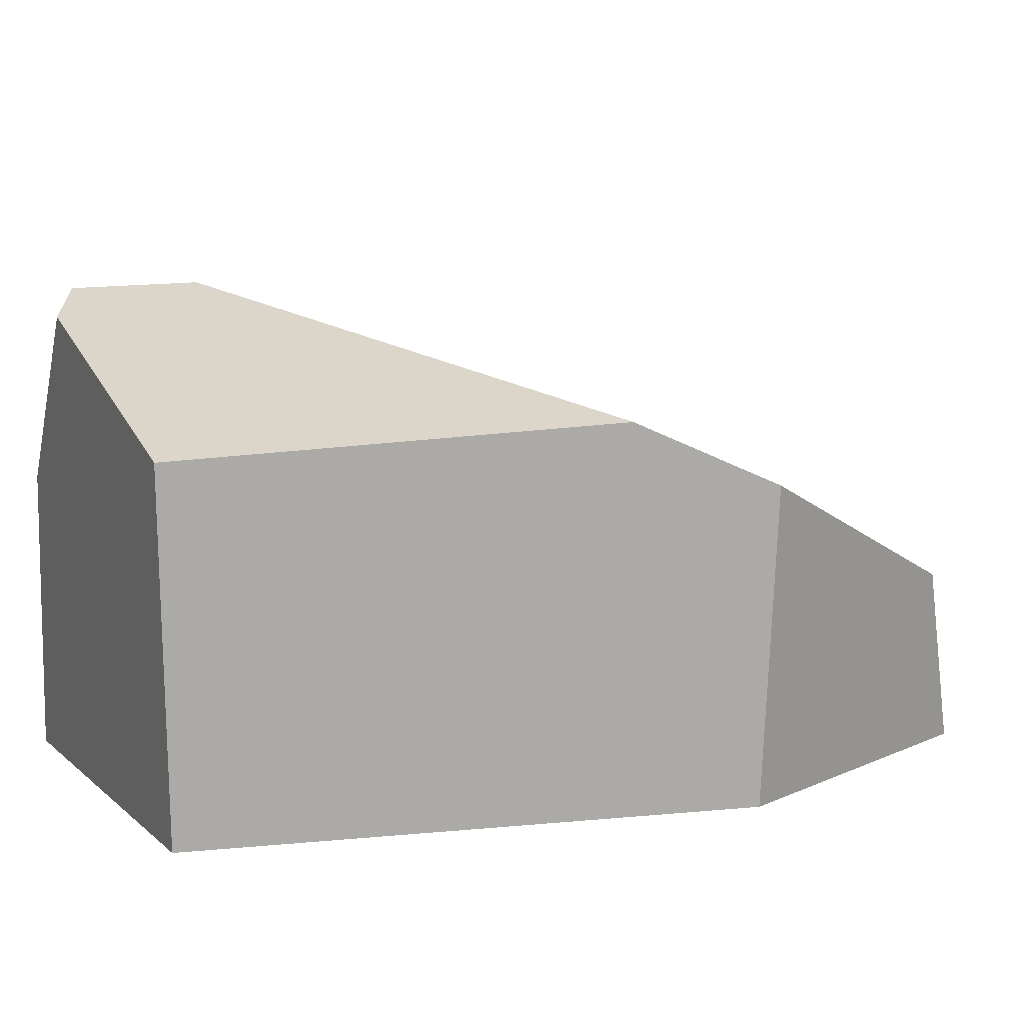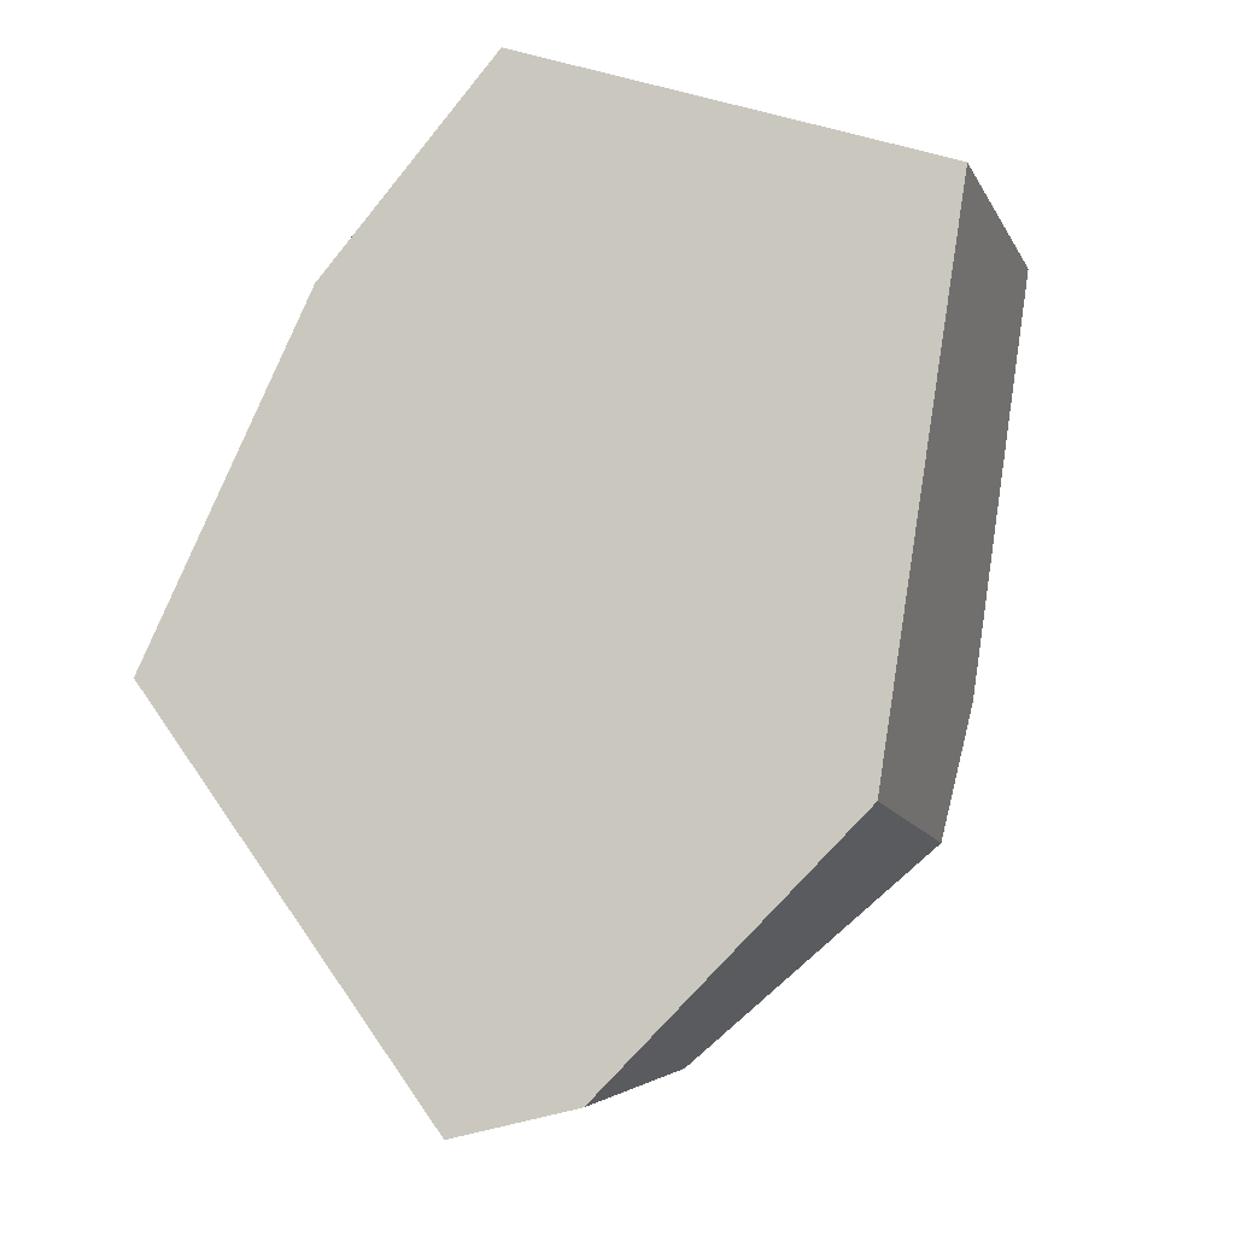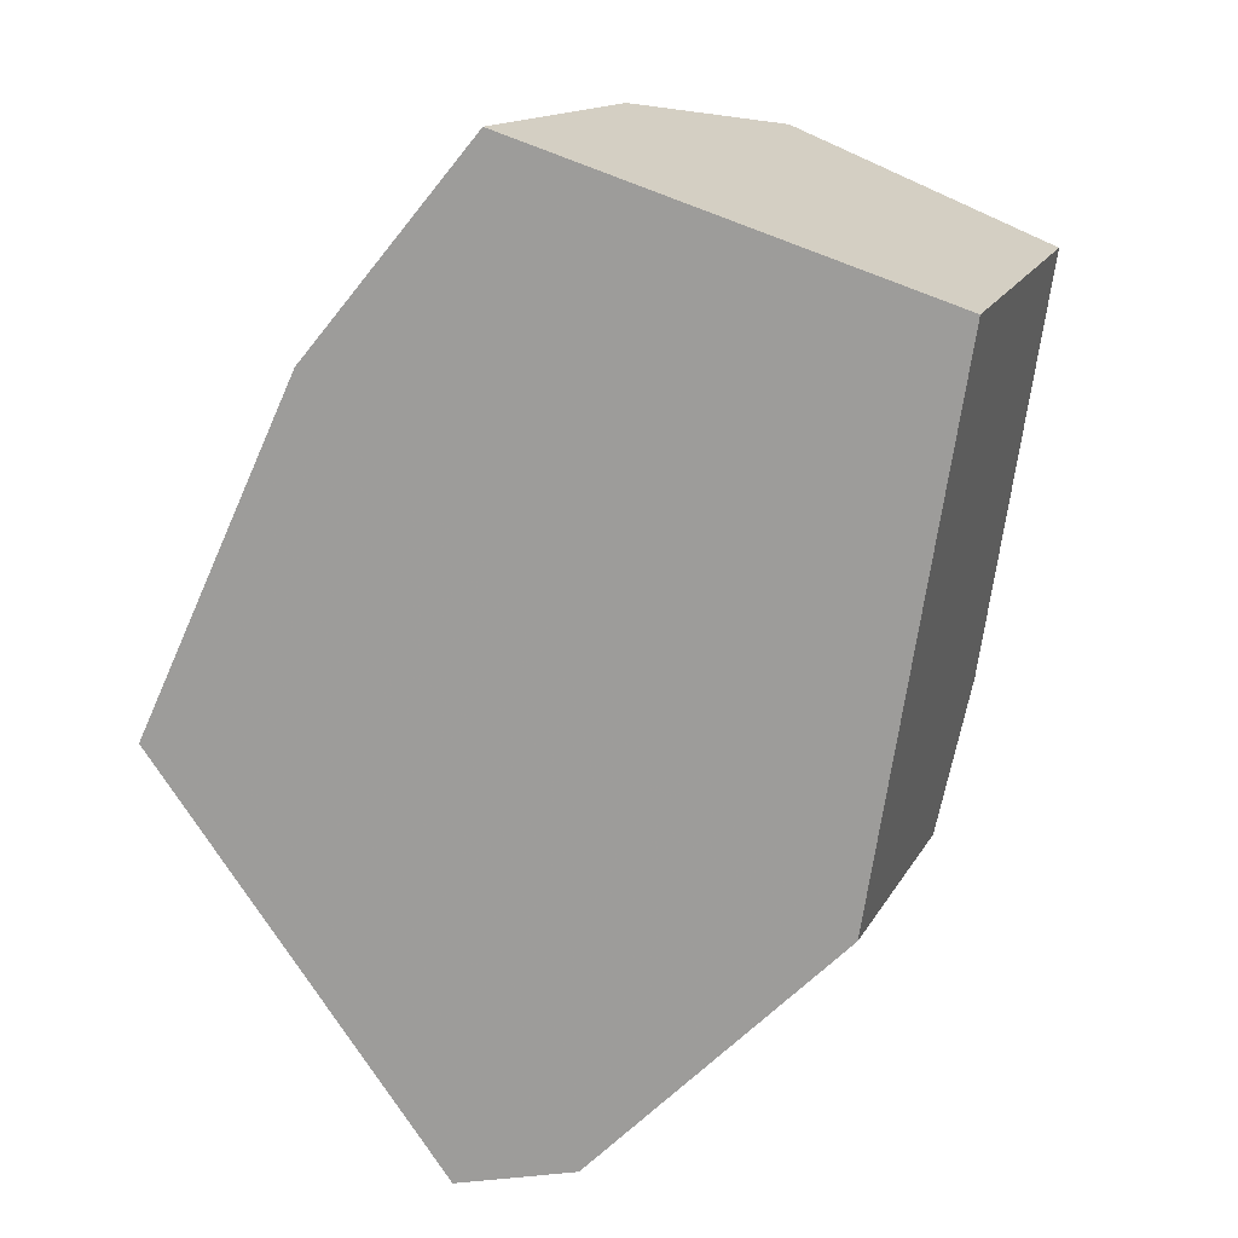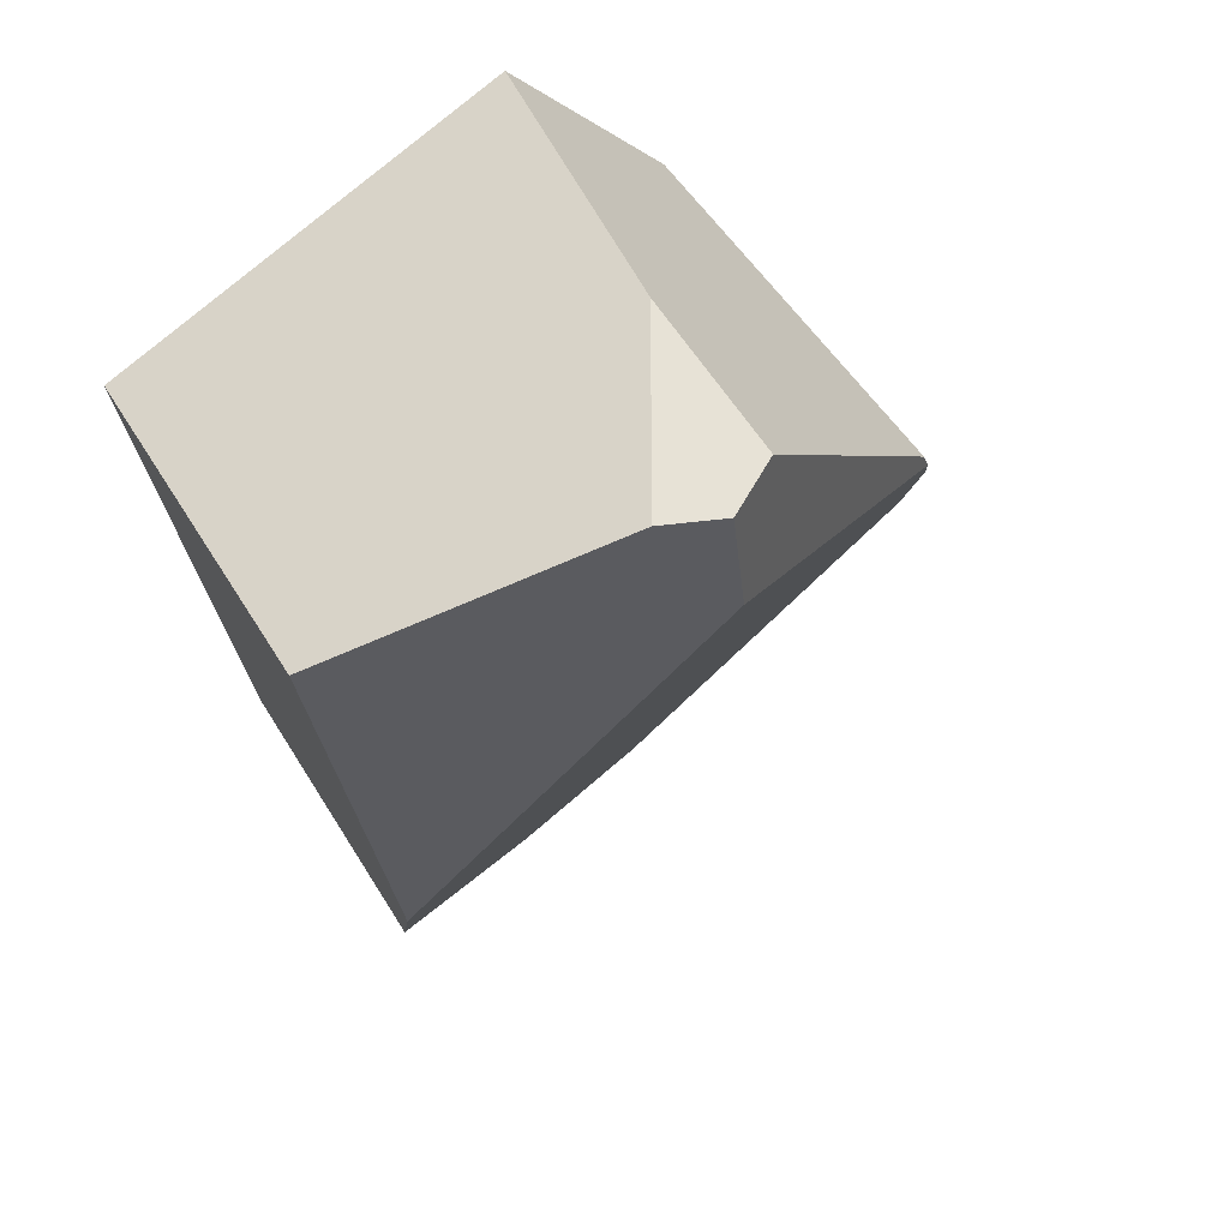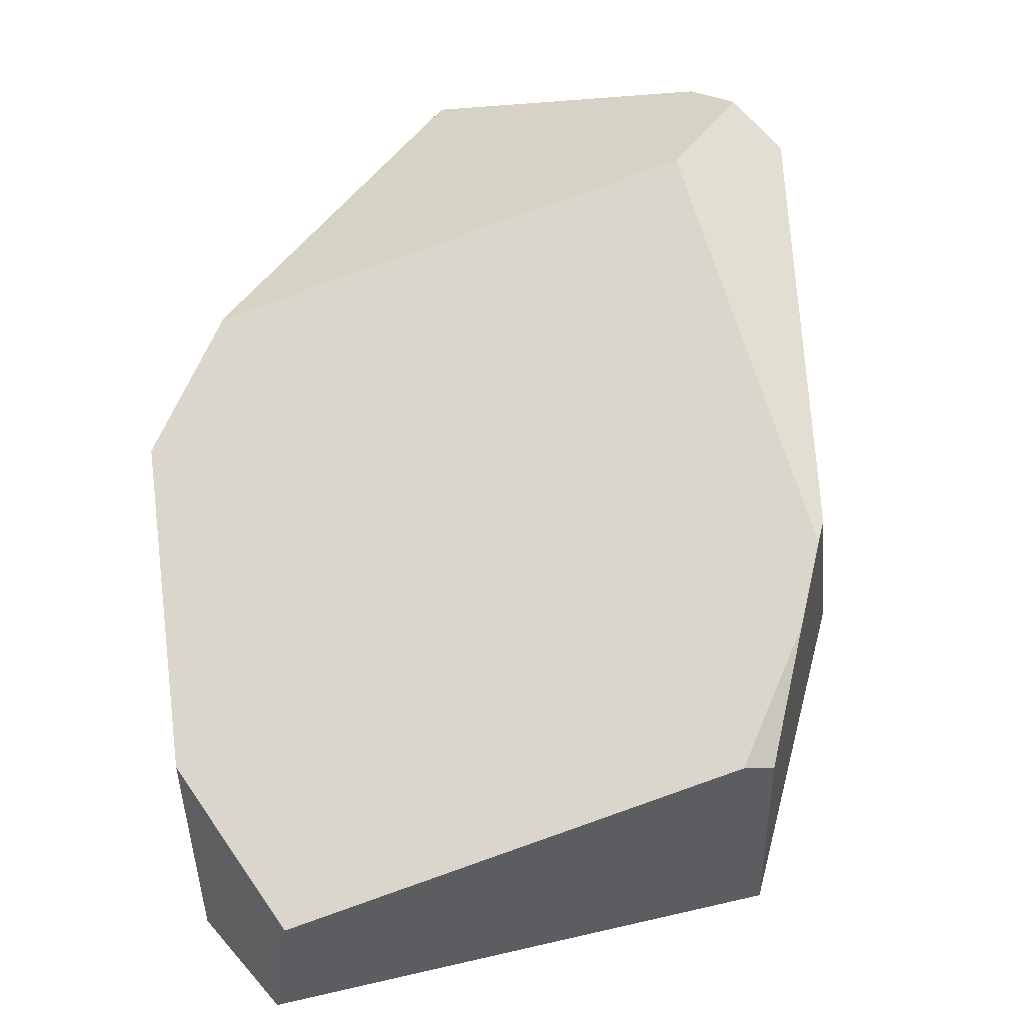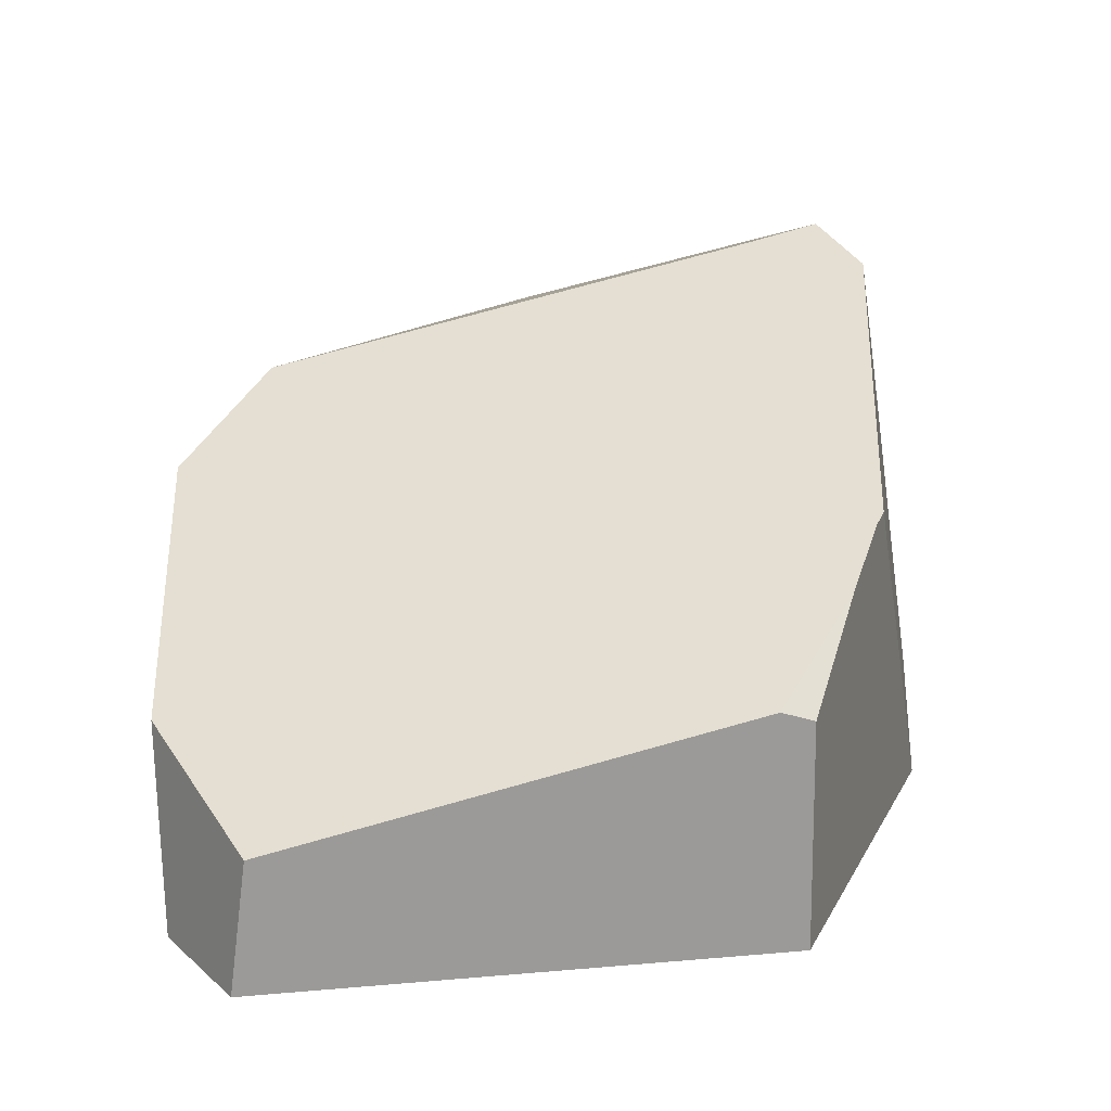
<metadata>
{"format":"obj","ext":"obj","renderer":"f3d","projection":"perspective","resolution":1024,"background":"white","views":[{"elev":9.3,"azim":-96.5,"up":"+Z"},{"elev":-9.4,"azim":-167.4,"up":"+Y"},{"elev":15.7,"azim":-165.4,"up":"+Y"},{"elev":54.0,"azim":-34.9,"up":"+Y"},{"elev":47.3,"azim":39.1,"up":"+Z"},{"elev":20.5,"azim":44.7,"up":"+Z"}]}
</metadata>
<code>
v 0.006556 -0.4478 -0.1525
v -0.2086 -0.2317 -0.1525
v -0.2825 0.2389 -0.1525
v 0.07373 0.3581 -0.1525
v 0.2216 0.1791 -0.1525
v 0.3618 -0.1251 -0.1525
v 0.1106 -0.4714 -0.1525
v 0.07373 0.3581 -0.1525
v -0.2825 0.2389 -0.1525
v -0.3056 0.245 0.1509
v -0.07024 0.3277 0.2386
v 0.03219 0.3553 0.09227
v -0.3056 0.245 0.1509
v -0.2825 0.2389 -0.1525
v -0.2086 -0.2317 -0.1525
v -0.2266 -0.2409 0.1136
v -0.2498 -0.1191 0.1687
v -0.2266 -0.2409 0.1136
v -0.2086 -0.2317 -0.1525
v 0.006556 -0.4478 -0.1525
v -0.03672 -0.4203 0.002892
v 0.3618 -0.1251 -0.1525
v 0.2216 0.1791 -0.1525
v 0.2812 0.04594 0.1295
v 0.2904 0.02599 0.1266
v 0.3181 -0.03385 0.09641
v 0.3618 -0.1278 0.0341
v -0.03672 -0.4203 0.002892
v 0.006556 -0.4478 -0.1525
v 0.1106 -0.4714 -0.1525
v 0.1193 -0.461 -0.04365
v 0.3181 -0.03385 0.09641
v 0.2904 0.02599 0.1266
v -0.005812 0.2152 0.2615
v -0.2498 -0.1191 0.1687
v -0.2266 -0.2409 0.1136
v -0.03672 -0.4203 0.002892
v 0.1193 -0.461 -0.04365
v 0.3462 -0.1495 0.04297
v 0.3618 -0.1278 0.0341
v 0.3181 -0.03385 0.09641
v 0.3462 -0.1495 0.04297
v -0.07024 0.3277 0.2386
v -0.3056 0.245 0.1509
v -0.2498 -0.1191 0.1687
v -0.005812 0.2152 0.2615
v -0.01696 0.3182 0.2582
v 0.03219 0.3553 0.09227
v -0.07024 0.3277 0.2386
v -0.01696 0.3182 0.2582
v 0.03625 0.3204 0.2308
v 0.03625 0.3204 0.2308
v -0.01696 0.3182 0.2582
v -0.005812 0.2152 0.2615
v 0.2904 0.02599 0.1266
v 0.2812 0.04594 0.1295
v 0.3618 -0.1251 -0.1525
v 0.3618 -0.1278 0.0341
v 0.3462 -0.1495 0.04297
v 0.1193 -0.461 -0.04365
v 0.1106 -0.4714 -0.1525
v 0.07373 0.3581 -0.1525
v 0.03219 0.3553 0.09227
v 0.03625 0.3204 0.2308
v 0.2812 0.04594 0.1295
v 0.2216 0.1791 -0.1525
f 18 19 20 21
f 28 29 30 31
f 57 58 59 60 61
f 32 33 34 35 36 37 38 39
f 40 41 42
f 1 2 3 4 5 6 7
f 13 14 15 16 17
f 43 44 45 46 47
f 8 9 10 11 12
f 48 49 50 51
f 22 23 24 25 26 27
f 52 53 54 55 56
f 62 63 64 65 66

</code>
